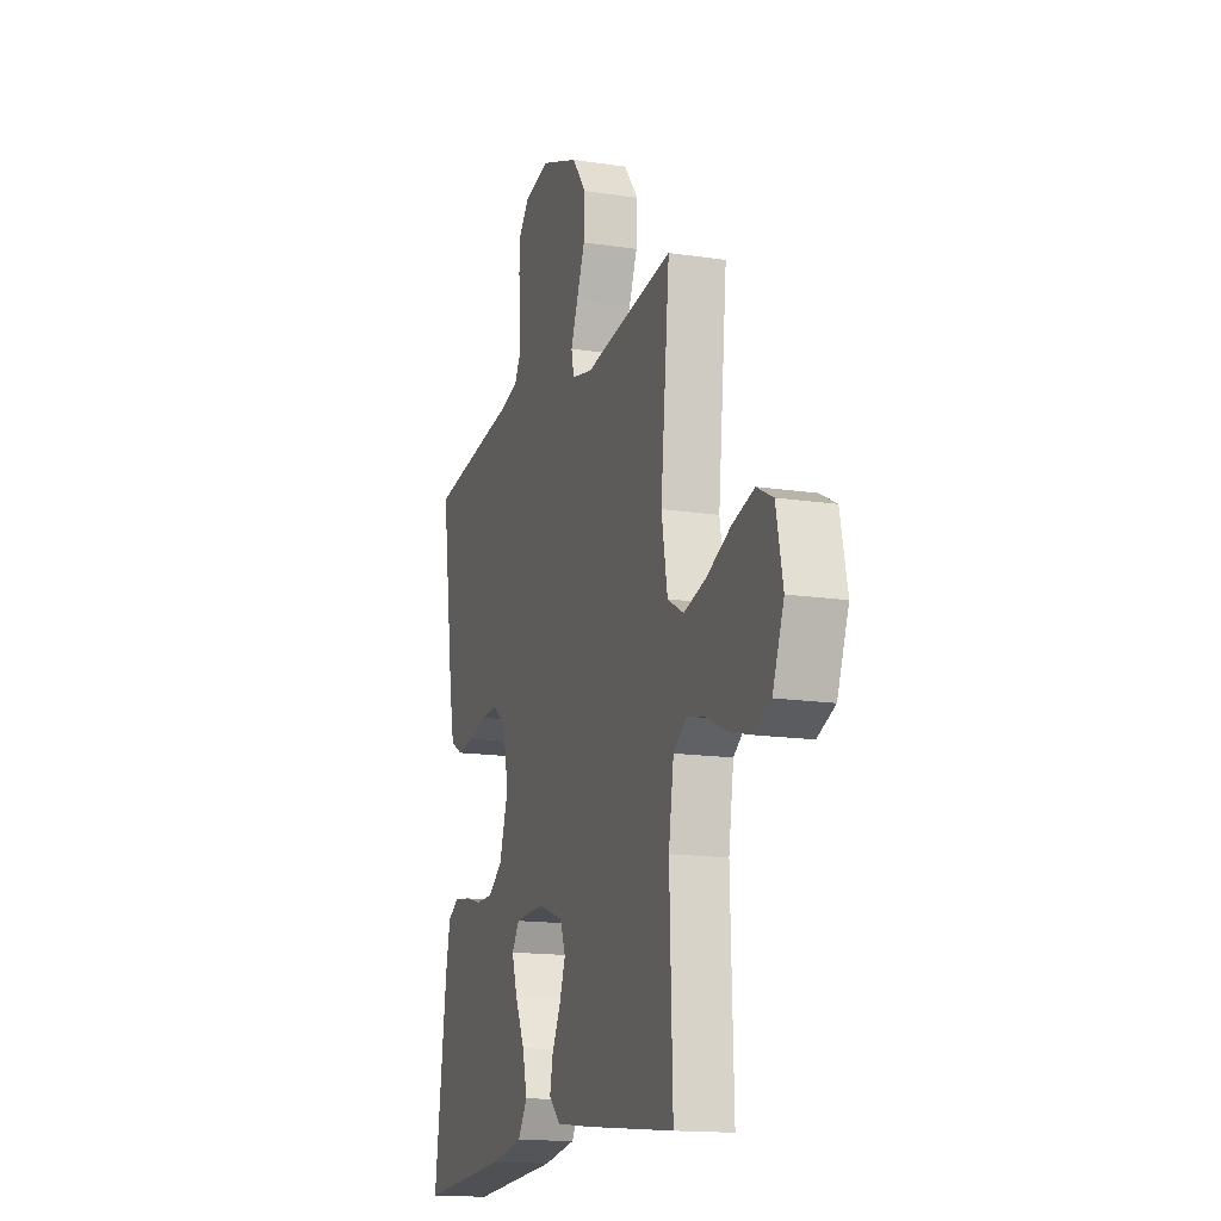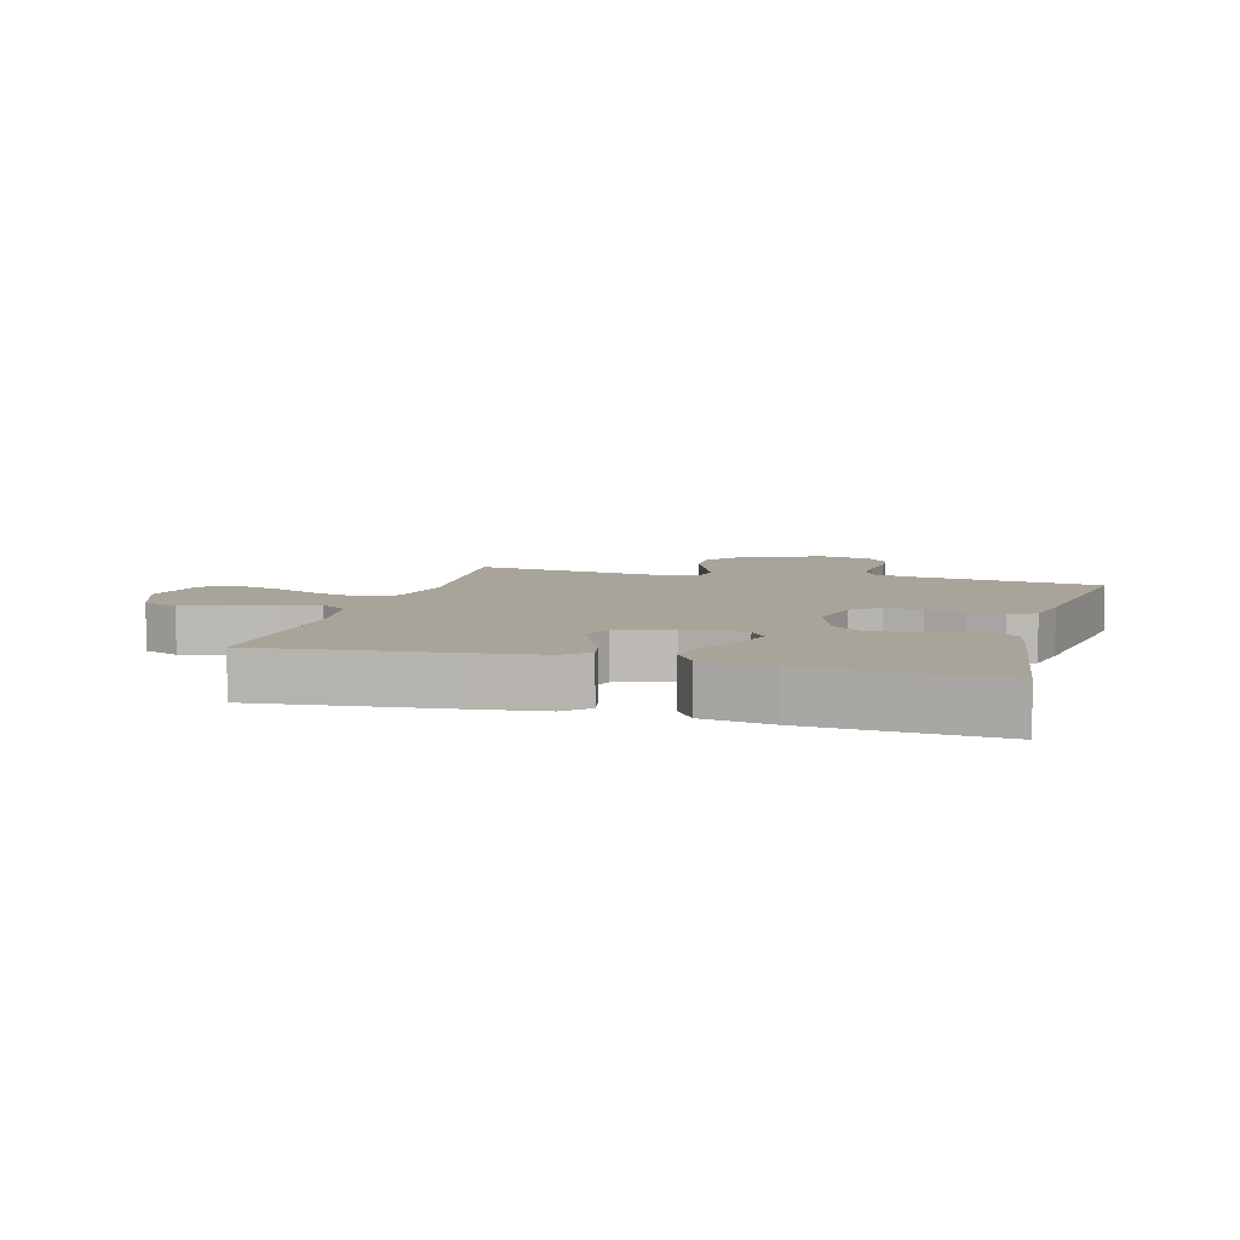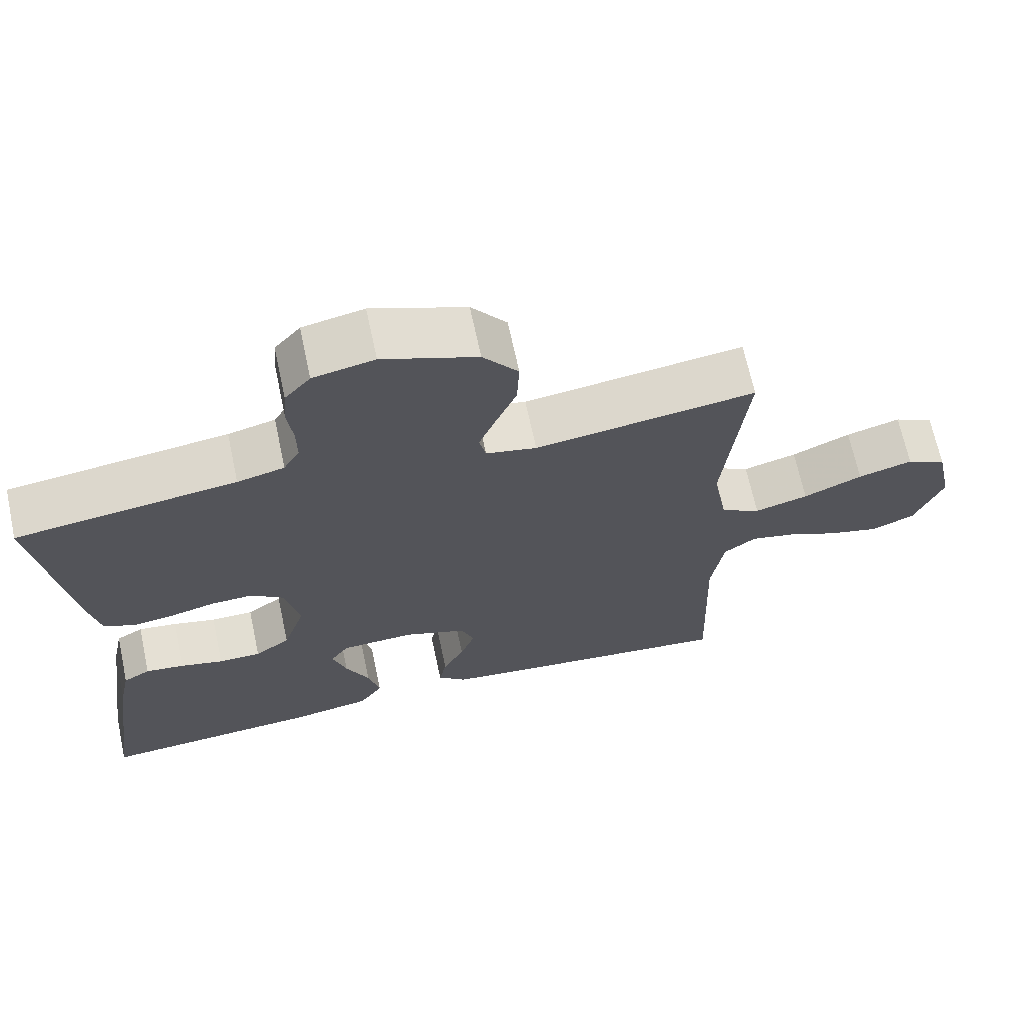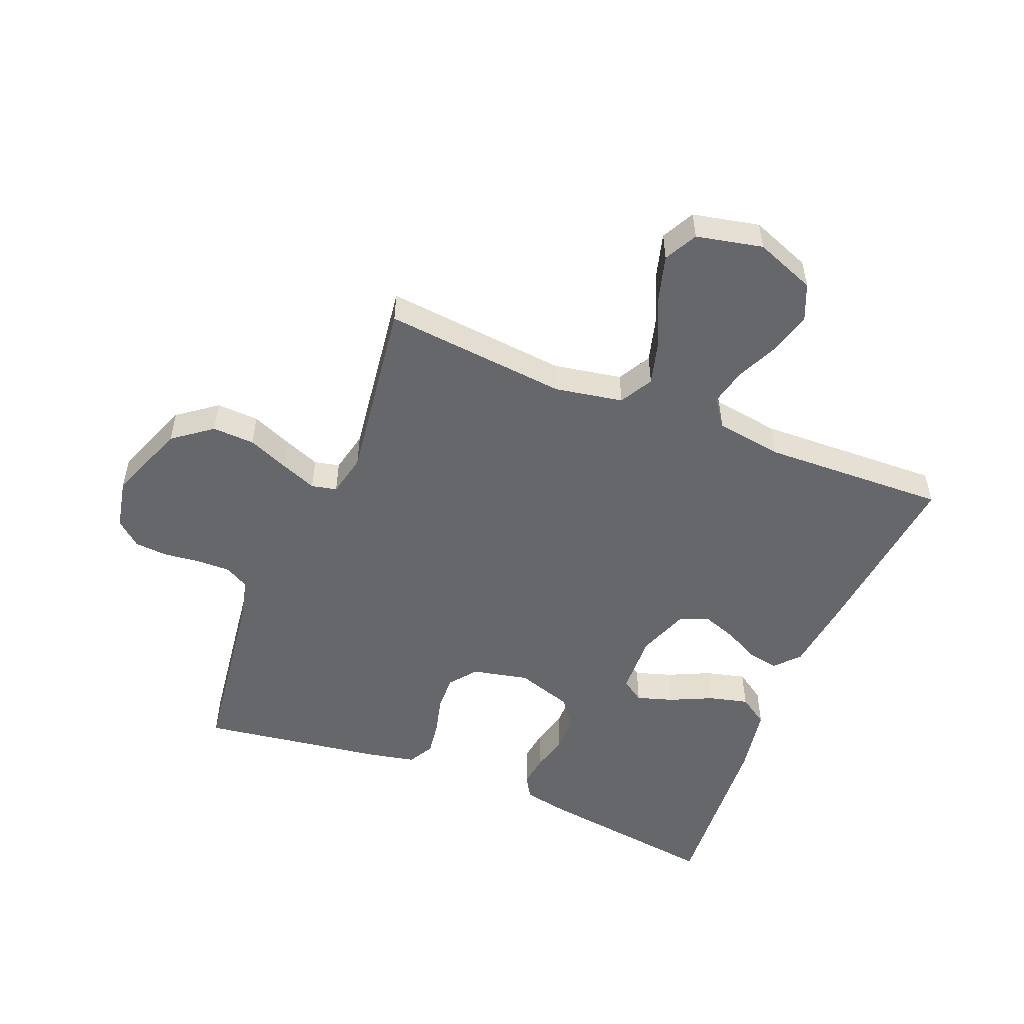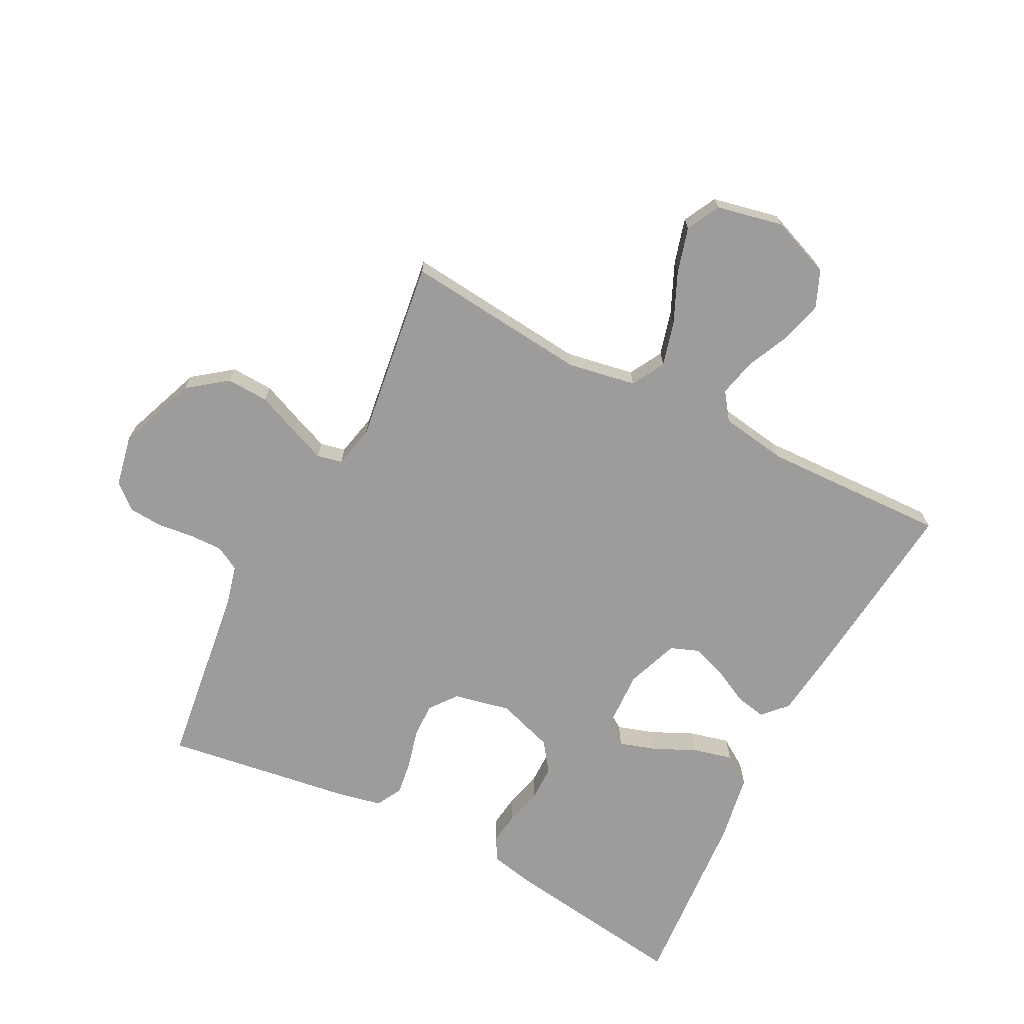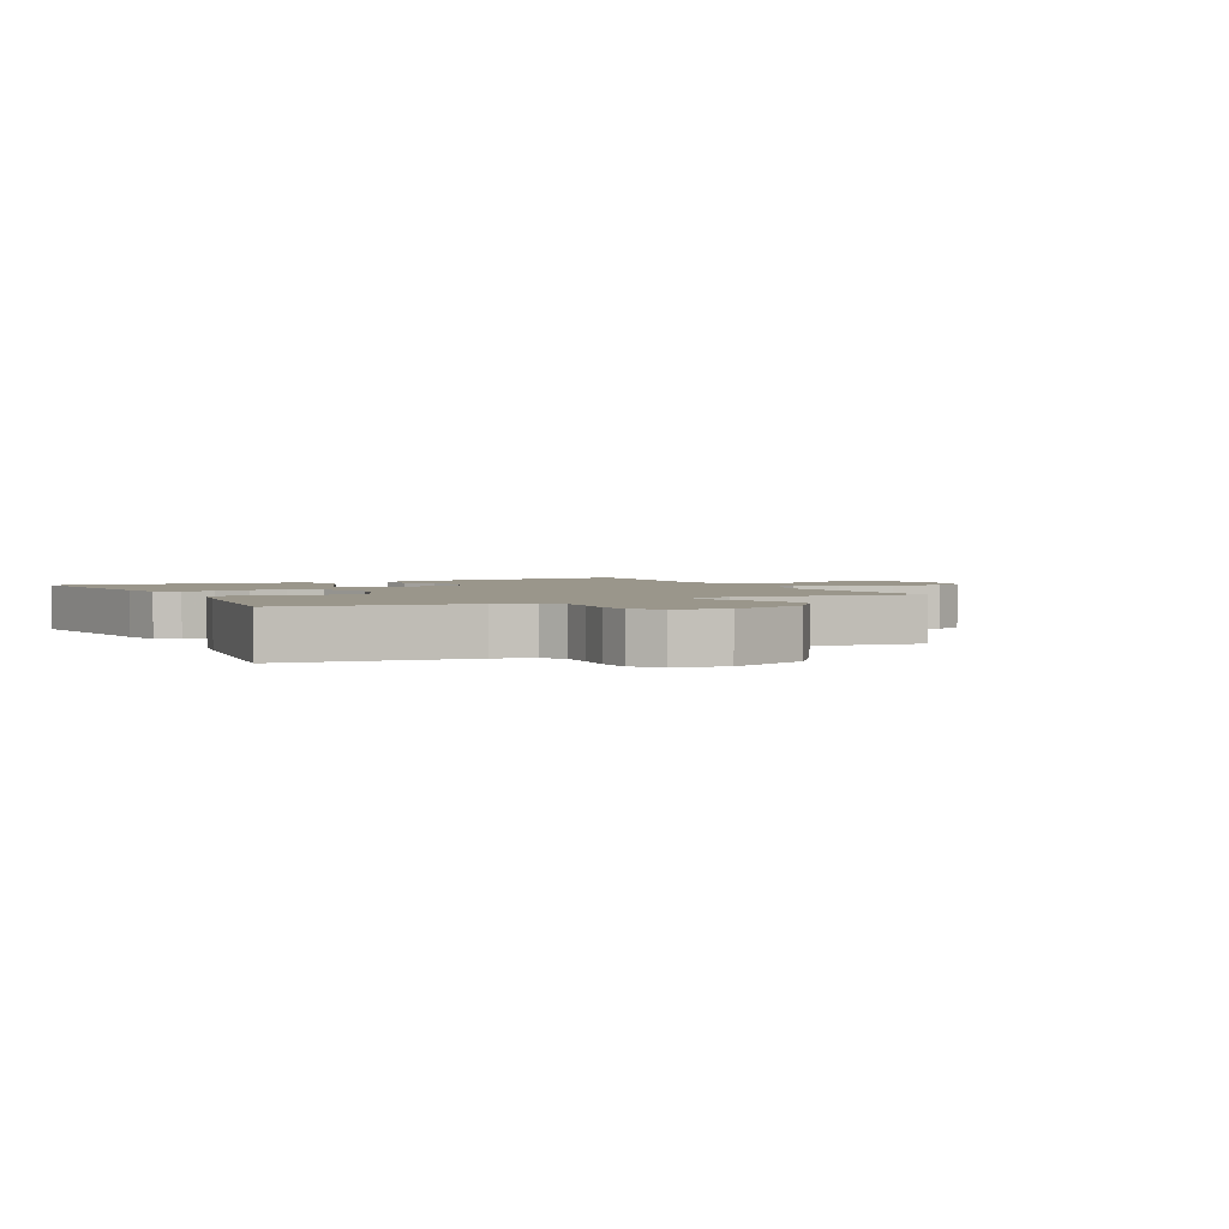
<metadata>
{"format":"obj","ext":"obj","renderer":"f3d","projection":"perspective","resolution":1024,"background":"white","views":[{"elev":-15.2,"azim":72.1,"up":"+Z"},{"elev":7.2,"azim":-164.4,"up":"+Y"},{"elev":67.8,"azim":-12.1,"up":"+Z"},{"elev":-52.0,"azim":68.0,"up":"+Y"},{"elev":-70.2,"azim":62.7,"up":"+Y"},{"elev":2.4,"azim":-27.0,"up":"+Y"}]}
</metadata>
<code>
v 0.5 0.07 -0.5
v 0.2 0.07 -0.469
v 0.083 0.07 -0.455
v 0.044 0.07 -0.419
v 0.054 0.07 -0.369
v 0.083 0.07 -0.312
v 0.103 0.07 -0.256
v 0.085 0.07 -0.209
v 0 0.07 -0.178
v -0.1 0.07 -0.182
v -0.125 0.07 -0.219
v -0.106 0.07 -0.279
v -0.074 0.07 -0.347
v -0.058 0.07 -0.411
v -0.09 0.07 -0.459
v -0.2 0.07 -0.478
v -0.5 0.07 -0.5
v -0.458 0.07 -0.2
v -0.443 0.07 -0.127
v -0.406 0.07 -0.105
v -0.353 0.07 -0.112
v -0.294 0.07 -0.127
v -0.236 0.07 -0.127
v -0.188 0.07 -0.092
v -0.158 0.07 0
v -0.178 0.07 0.092
v -0.222 0.07 0.126
v -0.28 0.07 0.124
v -0.342 0.07 0.108
v -0.398 0.07 0.1
v -0.44 0.07 0.123
v -0.456 0.07 0.2
v -0.5 0.07 0.5
v -0.2 0.07 0.54
v -0.136 0.07 0.556
v -0.114 0.07 0.595
v -0.115 0.07 0.649
v -0.122 0.07 0.709
v -0.118 0.07 0.763
v -0.083 0.07 0.804
v 0 0.07 0.821
v 0.128 0.07 0.772
v 0.176 0.07 0.709
v 0.173 0.07 0.64
v 0.145 0.07 0.573
v 0.122 0.07 0.515
v 0.131 0.07 0.474
v 0.2 0.07 0.459
v 0.5 0.07 0.5
v 0.47 0.07 0.2
v 0.49 0.07 0.089
v 0.544 0.07 0.059
v 0.617 0.07 0.079
v 0.697 0.07 0.115
v 0.771 0.07 0.136
v 0.825 0.07 0.108
v 0.848 0.07 0
v 0.81 0.07 -0.098
v 0.751 0.07 -0.123
v 0.682 0.07 -0.105
v 0.612 0.07 -0.073
v 0.551 0.07 -0.059
v 0.507 0.07 -0.091
v 0.49 0.07 -0.2
v 0.5 0 -0.5
v 0.2 0 -0.469
v 0.083 0 -0.455
v 0.044 0 -0.419
v 0.054 0 -0.369
v 0.083 0 -0.312
v 0.103 0 -0.256
v 0.085 0 -0.209
v 0 0 -0.178
v -0.1 0 -0.182
v -0.125 0 -0.219
v -0.106 0 -0.279
v -0.074 0 -0.347
v -0.058 0 -0.411
v -0.09 0 -0.459
v -0.2 0 -0.478
v -0.5 0 -0.5
v -0.458 0 -0.2
v -0.443 0 -0.127
v -0.406 0 -0.105
v -0.353 0 -0.112
v -0.294 0 -0.127
v -0.236 0 -0.127
v -0.188 0 -0.092
v -0.158 0 0
v -0.178 0 0.092
v -0.222 0 0.126
v -0.28 0 0.124
v -0.342 0 0.108
v -0.398 0 0.1
v -0.44 0 0.123
v -0.456 0 0.2
v -0.5 0 0.5
v -0.2 0 0.54
v -0.136 0 0.556
v -0.114 0 0.595
v -0.115 0 0.649
v -0.122 0 0.709
v -0.118 0 0.763
v -0.083 0 0.804
v 0 0 0.821
v 0.128 0 0.772
v 0.176 0 0.709
v 0.173 0 0.64
v 0.145 0 0.573
v 0.122 0 0.515
v 0.131 0 0.474
v 0.2 0 0.459
v 0.5 0 0.5
v 0.47 0 0.2
v 0.49 0 0.089
v 0.544 0 0.059
v 0.617 0 0.079
v 0.697 0 0.115
v 0.771 0 0.136
v 0.825 0 0.108
v 0.848 0 0
v 0.81 0 -0.098
v 0.751 0 -0.123
v 0.682 0 -0.105
v 0.612 0 -0.073
v 0.551 0 -0.059
v 0.507 0 -0.091
v 0.49 0 -0.2
f 59 60 61
f 58 59 61
f 57 58 61
f 56 57 61
f 55 56 61
f 54 55 61
f 53 54 61
f 52 53 61 62
f 51 52 62 63
f 48 49 50
f 51 63 64
f 50 51 64
f 48 50 64
f 47 48 64
f 43 44 45
f 42 43 45
f 41 42 45
f 40 41 45
f 39 40 45
f 38 39 45
f 37 38 45
f 36 37 45 46
f 35 36 46 47
f 32 33 34
f 31 32 34
f 30 31 34
f 29 30 34
f 28 29 34
f 34 35 47
f 28 34 47
f 27 28 47
f 20 21 22
f 19 20 22
f 18 19 22
f 17 18 22
f 16 17 22
f 15 16 22
f 14 15 22
f 13 14 22
f 12 13 22
f 11 12 22 23
f 10 11 23 24
f 4 5 6
f 3 4 6
f 2 3 6
f 1 2 6
f 64 1 6
f 64 6 7
f 26 27 47 64
f 25 26 64
f 9 10 24 25
f 8 9 25 64
f 7 8 64
f 125 124 123
f 125 123 122
f 125 122 121
f 125 121 120
f 125 120 119
f 125 119 118
f 125 118 117
f 126 125 117 116
f 127 126 116 115
f 114 113 112
f 128 127 115
f 128 115 114
f 128 114 112
f 128 112 111
f 109 108 107
f 109 107 106
f 109 106 105
f 109 105 104
f 109 104 103
f 109 103 102
f 109 102 101
f 110 109 101 100
f 111 110 100 99
f 98 97 96
f 98 96 95
f 98 95 94
f 98 94 93
f 98 93 92
f 111 99 98
f 111 98 92
f 111 92 91
f 86 85 84
f 86 84 83
f 86 83 82
f 86 82 81
f 86 81 80
f 86 80 79
f 86 79 78
f 86 78 77
f 86 77 76
f 87 86 76 75
f 88 87 75 74
f 70 69 68
f 70 68 67
f 70 67 66
f 70 66 65
f 70 65 128
f 71 70 128
f 128 111 91 90
f 128 90 89
f 89 88 74 73
f 128 89 73 72
f 128 72 71
f 1 65 66 2
f 2 66 67 3
f 3 67 68 4
f 4 68 69 5
f 5 69 70 6
f 6 70 71 7
f 7 71 72 8
f 8 72 73 9
f 9 73 74 10
f 10 74 75 11
f 11 75 76 12
f 12 76 77 13
f 13 77 78 14
f 14 78 79 15
f 15 79 80 16
f 16 80 81 17
f 17 81 82 18
f 18 82 83 19
f 19 83 84 20
f 20 84 85 21
f 21 85 86 22
f 22 86 87 23
f 23 87 88 24
f 24 88 89 25
f 25 89 90 26
f 26 90 91 27
f 27 91 92 28
f 28 92 93 29
f 29 93 94 30
f 30 94 95 31
f 31 95 96 32
f 32 96 97 33
f 33 97 98 34
f 34 98 99 35
f 35 99 100 36
f 36 100 101 37
f 37 101 102 38
f 38 102 103 39
f 39 103 104 40
f 40 104 105 41
f 41 105 106 42
f 42 106 107 43
f 43 107 108 44
f 44 108 109 45
f 45 109 110 46
f 46 110 111 47
f 47 111 112 48
f 48 112 113 49
f 49 113 114 50
f 50 114 115 51
f 51 115 116 52
f 52 116 117 53
f 53 117 118 54
f 54 118 119 55
f 55 119 120 56
f 56 120 121 57
f 57 121 122 58
f 58 122 123 59
f 59 123 124 60
f 60 124 125 61
f 61 125 126 62
f 62 126 127 63
f 63 127 128 64
f 64 128 65 1

</code>
